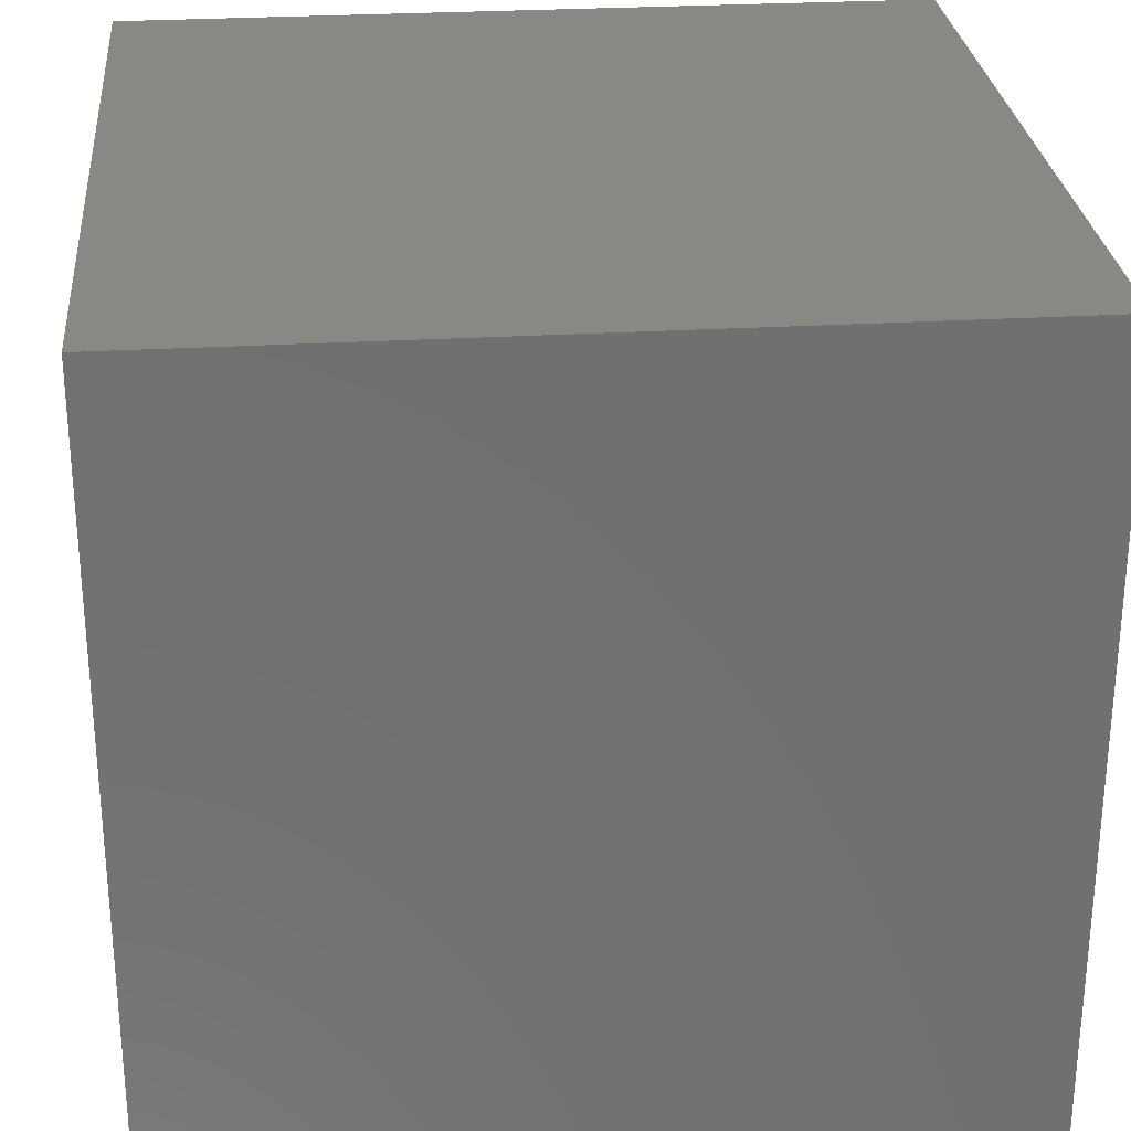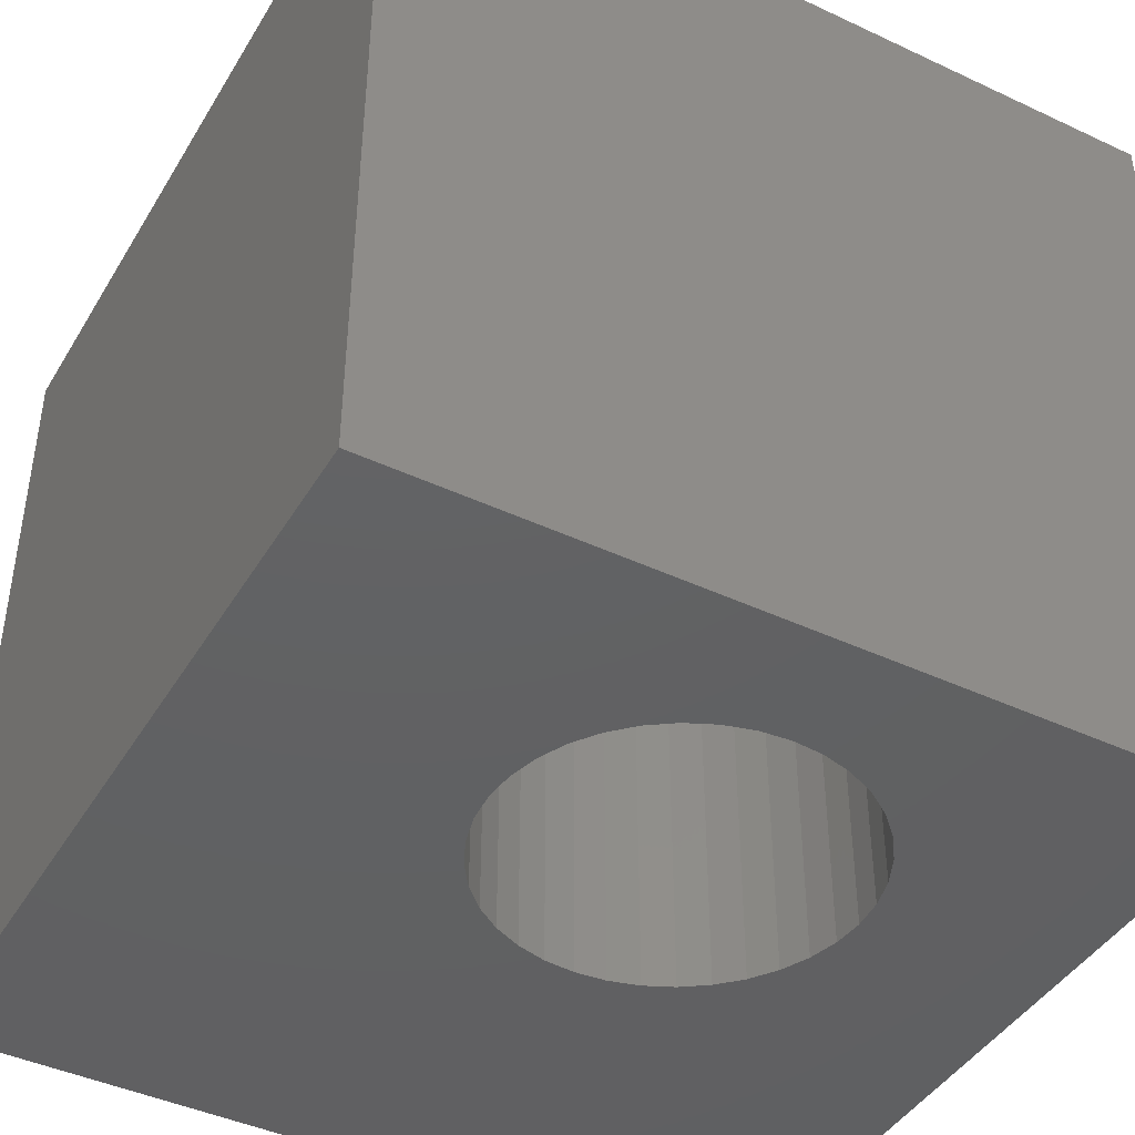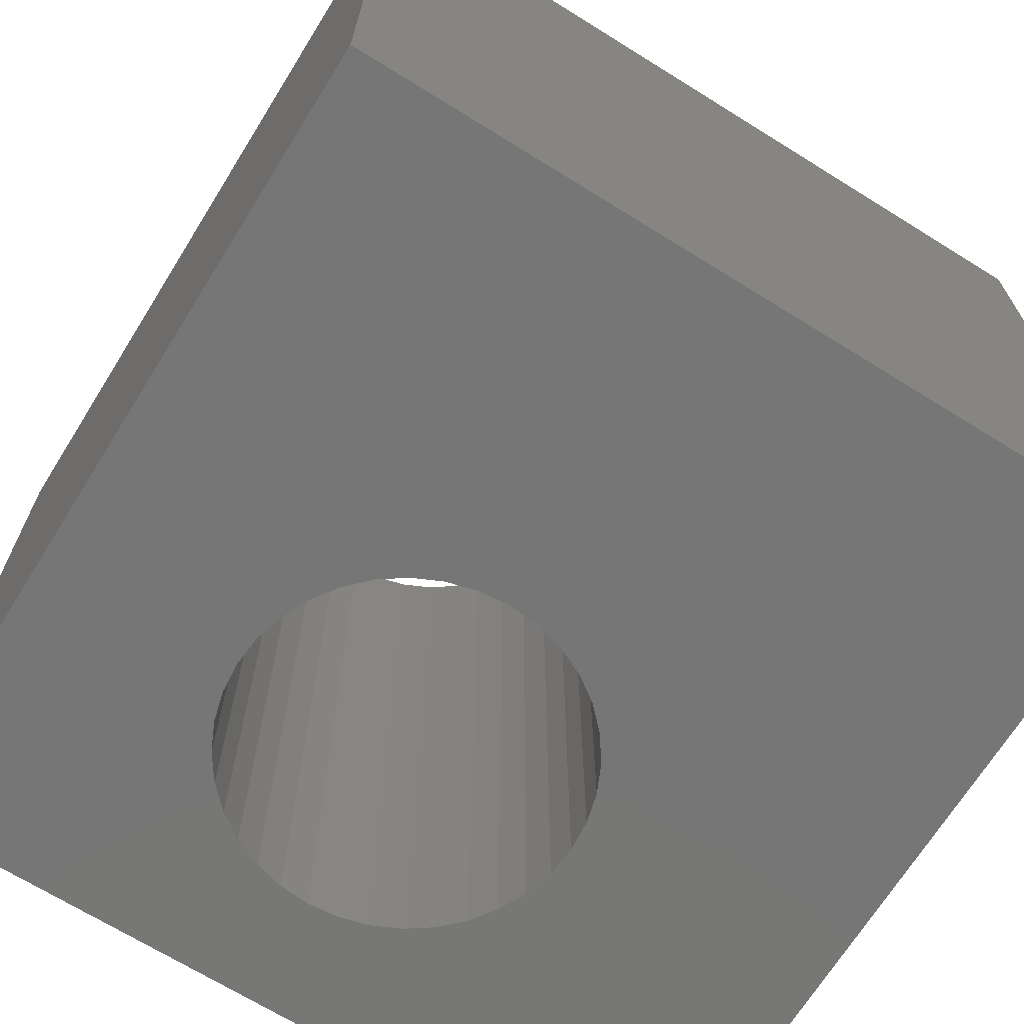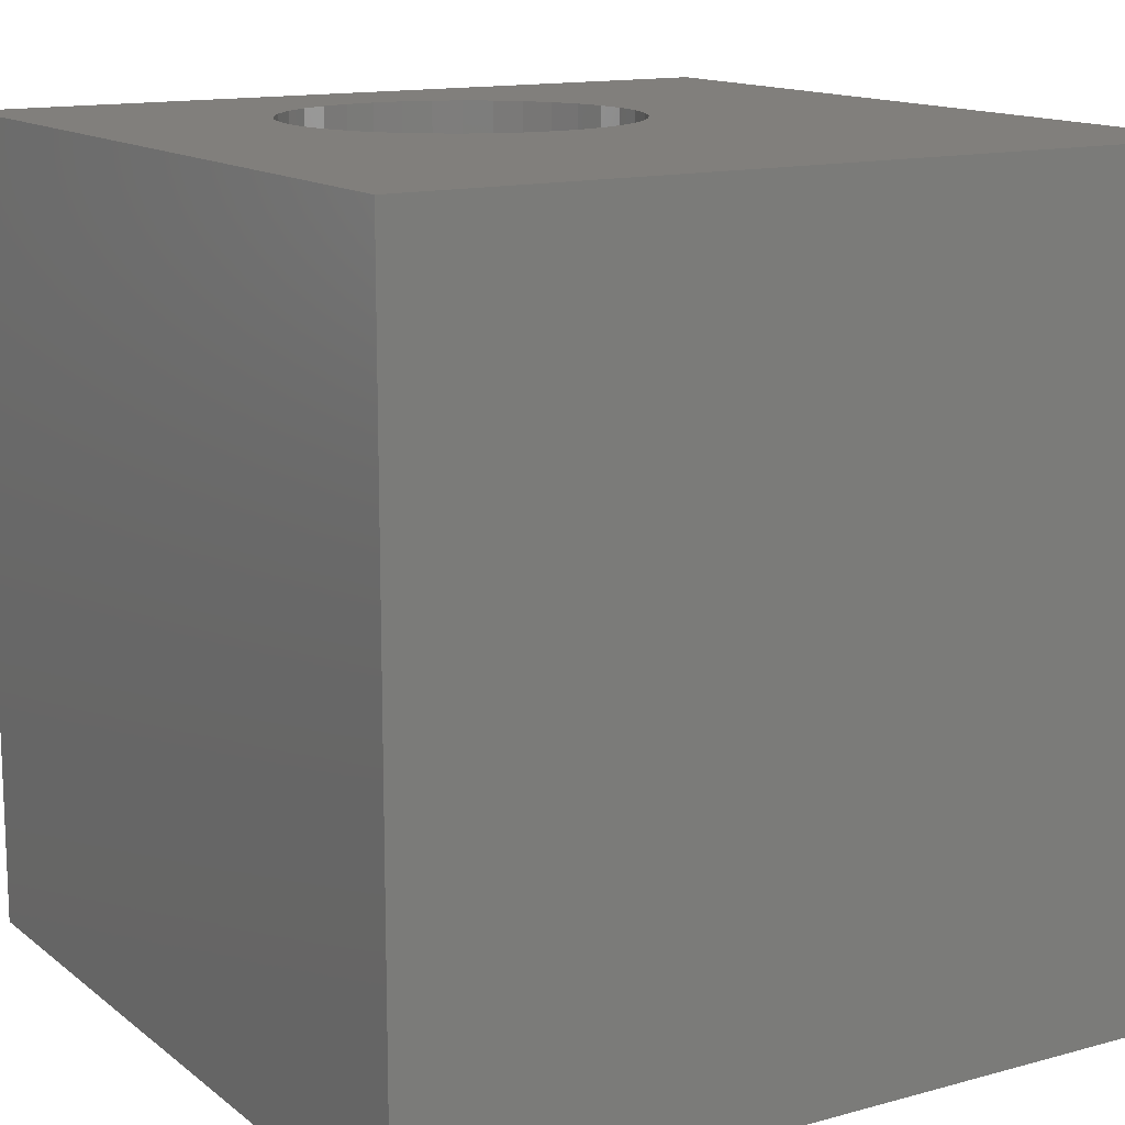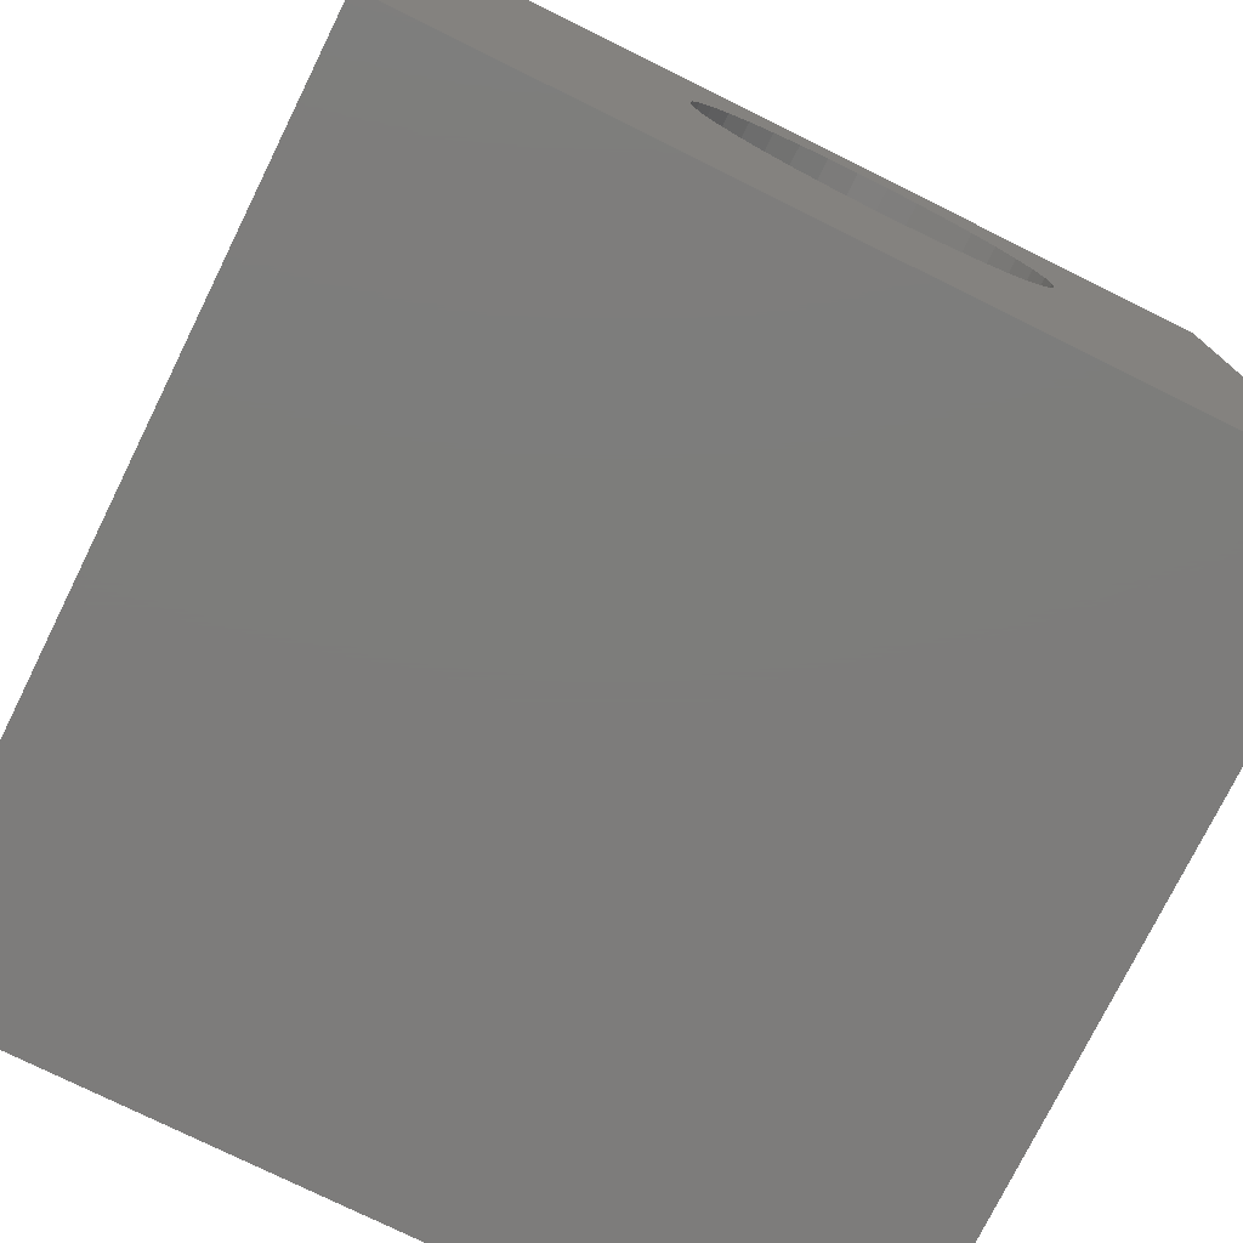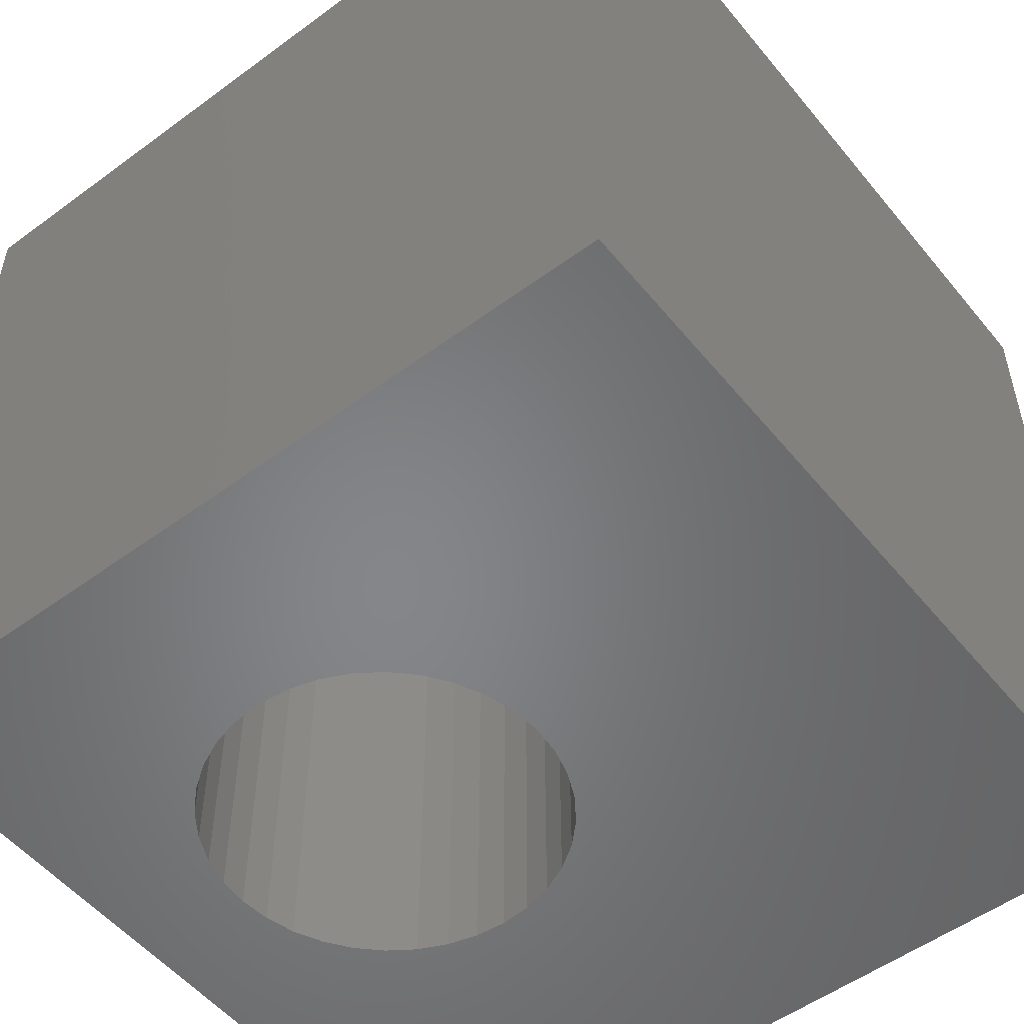
<metadata>
{"format":"stl","ext":"stl","renderer":"f3d","projection":"perspective","resolution":1024,"background":"white","views":[{"elev":27.6,"azim":84.8,"up":"+Y"},{"elev":-43.3,"azim":151.0,"up":"+Z"},{"elev":-69.0,"azim":-31.9,"up":"+Z"},{"elev":13.7,"azim":-31.5,"up":"+Z"},{"elev":-76.3,"azim":153.7,"up":"+Y"},{"elev":-53.0,"azim":-51.7,"up":"+Z"}]}
</metadata>
<code>
# stl→obj: 80 verts, 160 faces
v 0 10 10
v 0 10 0
v 0 0 10
v 0 0 0
v 10 0 10
v 6.542 5.706 10
v 6.385 5.368 10
v 6.171 5.062 10
v 5.907 4.798 10
v 5.601 4.584 10
v 5.263 4.427 10
v 4.902 4.33 10
v 4.531 4.298 10
v 2.891 7.814 10
v 3.155 8.078 10
v 3.46 8.292 10
v 3.799 8.45 10
v 5.263 8.45 10
v 5.601 8.292 10
v 10 10 10
v 5.907 8.078 10
v 6.542 7.17 10
v 6.639 6.81 10
v 6.671 6.438 10
v 6.639 6.066 10
v 4.159 4.33 10
v 3.799 4.427 10
v 3.46 4.584 10
v 3.155 4.798 10
v 2.891 5.062 10
v 2.677 5.368 10
v 2.423 6.81 10
v 2.519 7.17 10
v 2.677 7.508 10
v 4.159 8.546 10
v 4.531 8.579 10
v 4.902 8.546 10
v 6.171 7.814 10
v 6.385 7.508 10
v 2.519 5.706 10
v 2.423 6.066 10
v 2.39 6.438 10
v 10 10 0
v 10 0 0
v 2.891 5.062 0
v 2.677 5.368 0
v 2.519 5.706 0
v 3.155 4.798 0
v 3.46 4.584 0
v 3.799 4.427 0
v 3.799 8.45 0
v 3.46 8.292 0
v 3.155 8.078 0
v 5.263 4.427 0
v 5.601 4.584 0
v 2.891 7.814 0
v 2.677 7.508 0
v 2.519 7.17 0
v 2.423 6.81 0
v 2.39 6.438 0
v 2.423 6.066 0
v 4.159 4.33 0
v 4.531 4.298 0
v 4.902 4.33 0
v 5.907 4.798 0
v 6.171 5.062 0
v 6.385 5.368 0
v 6.639 6.81 0
v 6.542 7.17 0
v 6.385 7.508 0
v 5.601 8.292 0
v 5.263 8.45 0
v 6.542 5.706 0
v 6.639 6.066 0
v 6.671 6.438 0
v 6.171 7.814 0
v 5.907 8.078 0
v 4.902 8.546 0
v 4.531 8.579 0
v 4.159 8.546 0
f 1 2 3
f 3 2 4
f 5 6 7
f 7 8 5
f 5 8 9
f 5 9 10
f 10 11 5
f 5 11 12
f 5 12 3
f 3 12 13
f 14 15 1
f 1 15 16
f 1 16 17
f 18 19 20
f 20 19 21
f 22 23 20
f 20 23 24
f 20 24 5
f 5 24 25
f 5 25 6
f 13 26 3
f 3 26 27
f 3 27 28
f 28 29 3
f 3 29 30
f 3 30 31
f 32 33 1
f 1 33 34
f 1 34 14
f 17 35 1
f 1 35 36
f 1 36 20
f 20 36 37
f 20 37 18
f 21 38 20
f 20 38 39
f 20 39 22
f 31 40 3
f 3 40 41
f 3 41 1
f 1 41 42
f 1 42 32
f 43 20 44
f 44 20 5
f 45 4 46
f 46 4 47
f 45 48 4
f 4 48 49
f 4 49 50
f 51 52 2
f 2 52 53
f 54 55 44
f 53 56 2
f 2 56 57
f 2 57 58
f 58 59 2
f 2 59 60
f 2 60 4
f 4 60 61
f 4 61 47
f 50 62 4
f 4 62 63
f 4 63 44
f 44 63 64
f 44 64 54
f 55 65 44
f 44 65 66
f 44 66 67
f 68 69 43
f 43 69 70
f 43 71 72
f 67 73 44
f 44 73 74
f 44 74 43
f 43 74 75
f 43 75 68
f 70 76 43
f 43 76 77
f 43 77 71
f 72 78 43
f 43 78 79
f 43 79 2
f 2 79 80
f 2 80 51
f 20 43 1
f 1 43 2
f 44 5 4
f 4 5 3
f 74 24 75
f 75 24 23
f 75 23 68
f 68 23 22
f 68 22 69
f 69 22 39
f 69 39 70
f 70 39 38
f 70 38 76
f 76 38 21
f 76 21 77
f 77 21 19
f 77 19 71
f 71 19 18
f 71 18 72
f 72 18 37
f 72 37 78
f 78 37 36
f 78 36 79
f 79 36 35
f 79 35 80
f 80 35 17
f 80 17 51
f 51 17 16
f 51 16 52
f 52 16 15
f 52 15 53
f 53 15 14
f 53 14 56
f 56 14 34
f 56 34 57
f 57 34 33
f 57 33 58
f 58 33 32
f 58 32 59
f 59 32 42
f 59 42 60
f 60 42 41
f 60 41 61
f 61 41 40
f 61 40 47
f 47 40 31
f 47 31 46
f 46 31 30
f 46 30 45
f 45 30 29
f 45 29 48
f 48 29 28
f 48 28 49
f 49 28 27
f 49 27 50
f 50 27 26
f 50 26 62
f 62 26 13
f 62 13 63
f 63 13 12
f 63 12 64
f 64 12 11
f 64 11 54
f 54 11 10
f 54 10 55
f 55 10 9
f 55 9 65
f 65 9 8
f 65 8 66
f 66 8 7
f 66 7 67
f 67 7 6
f 67 6 73
f 73 6 25
f 73 25 74
f 74 25 24

</code>
